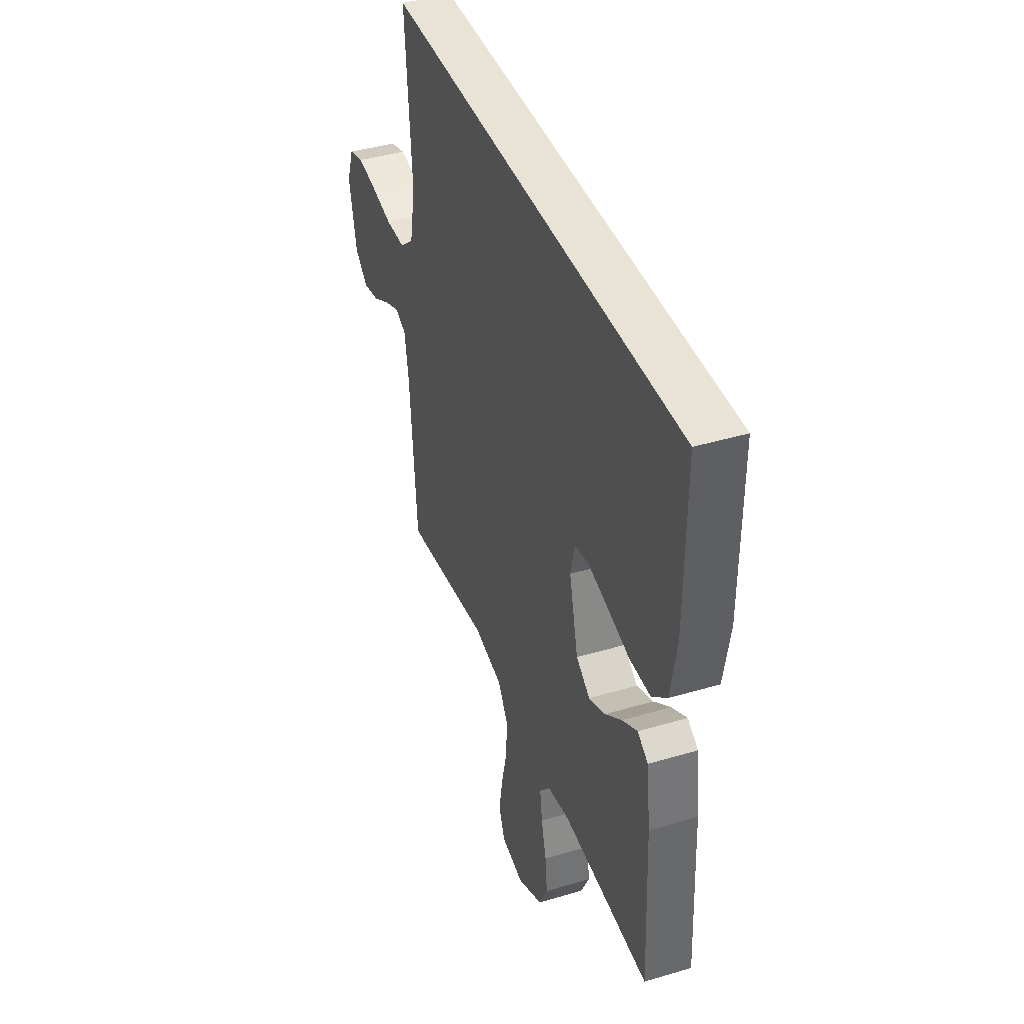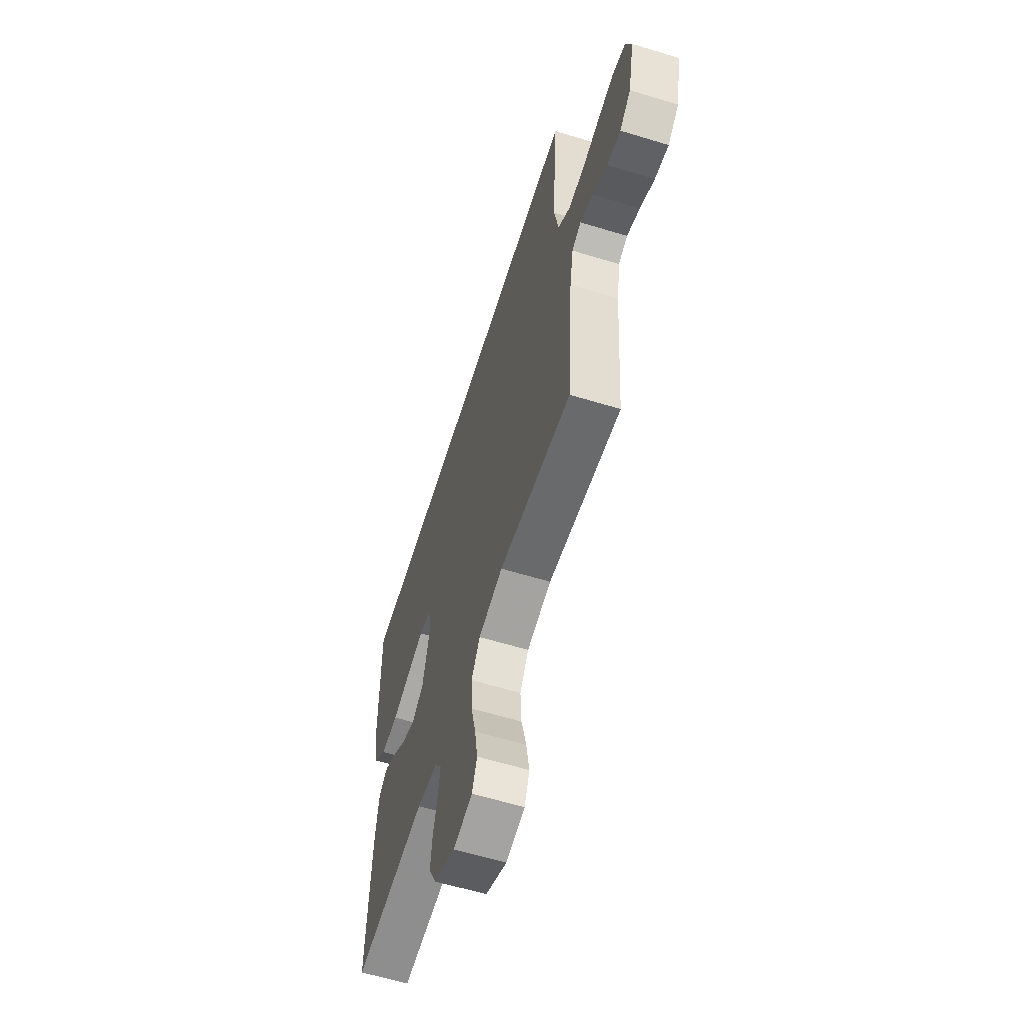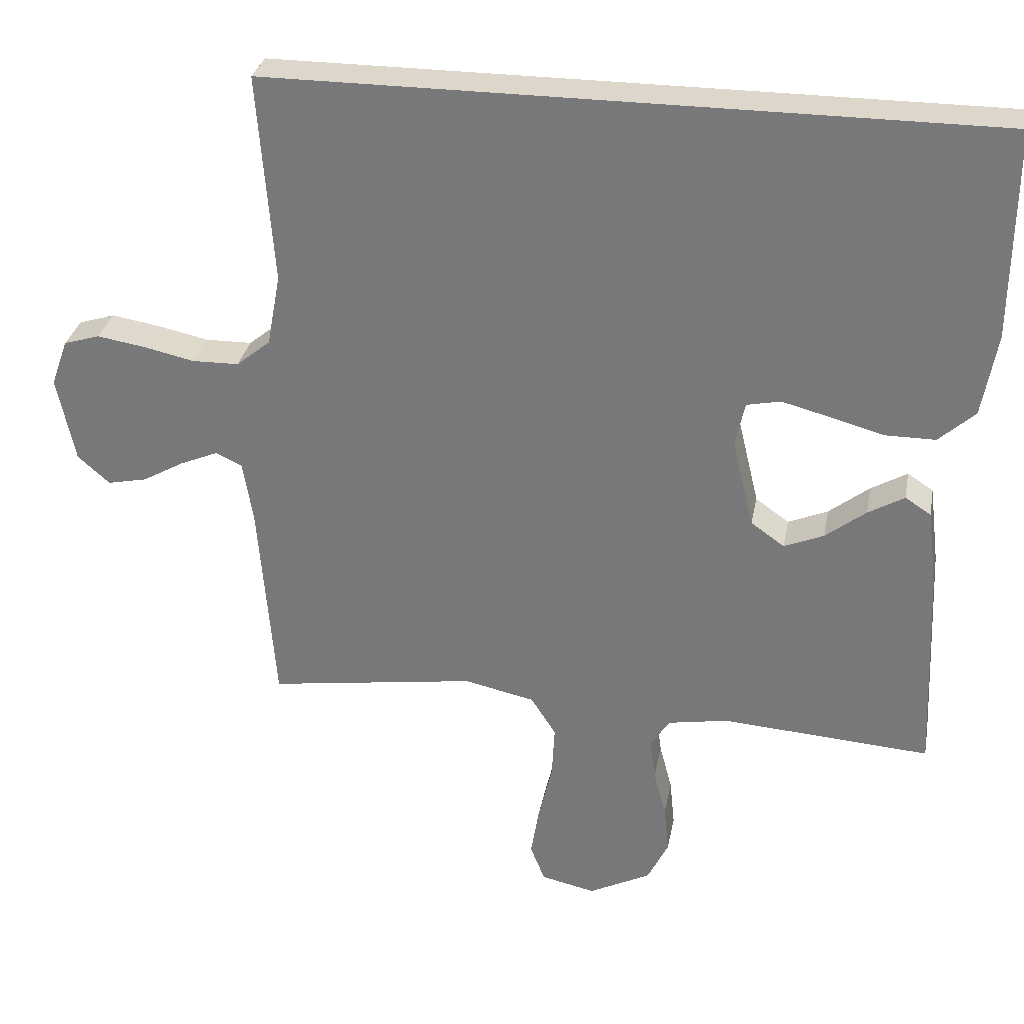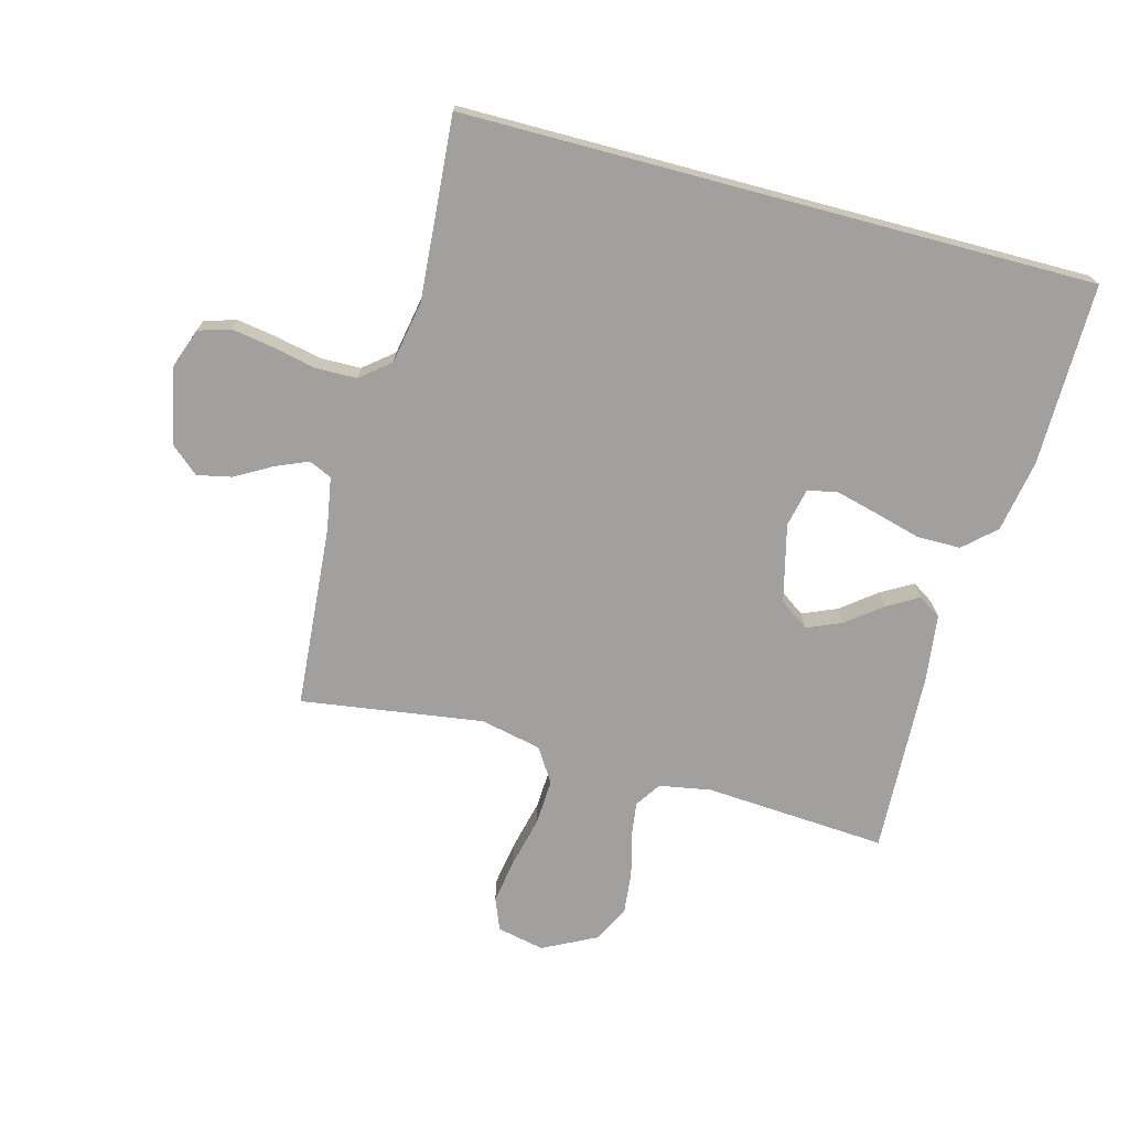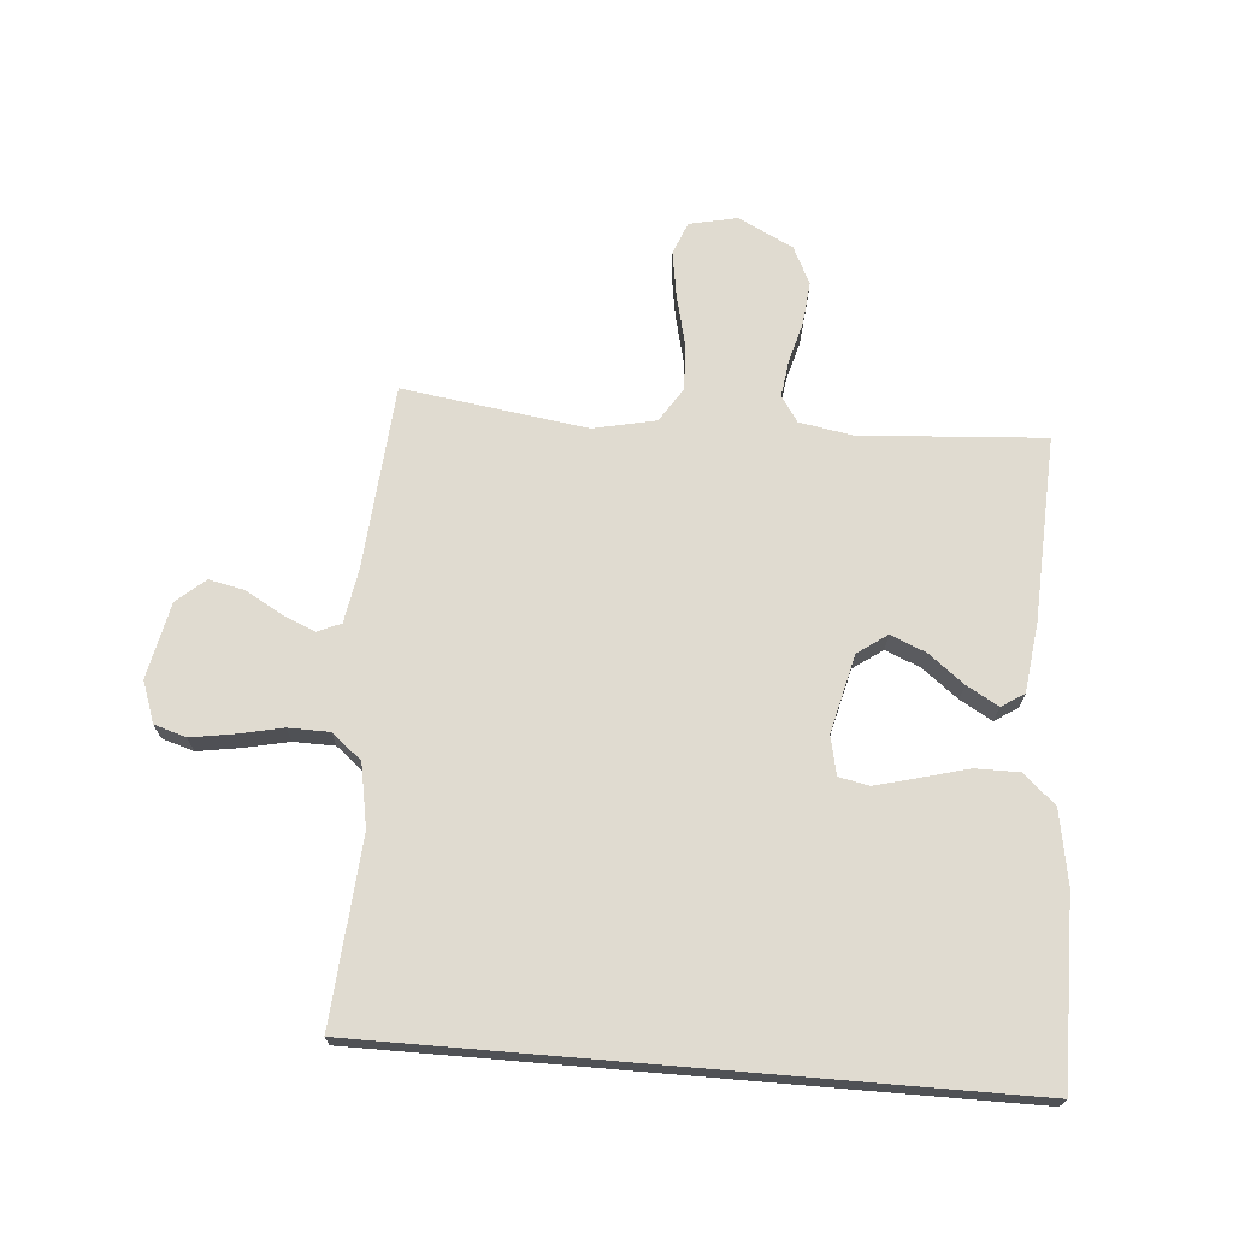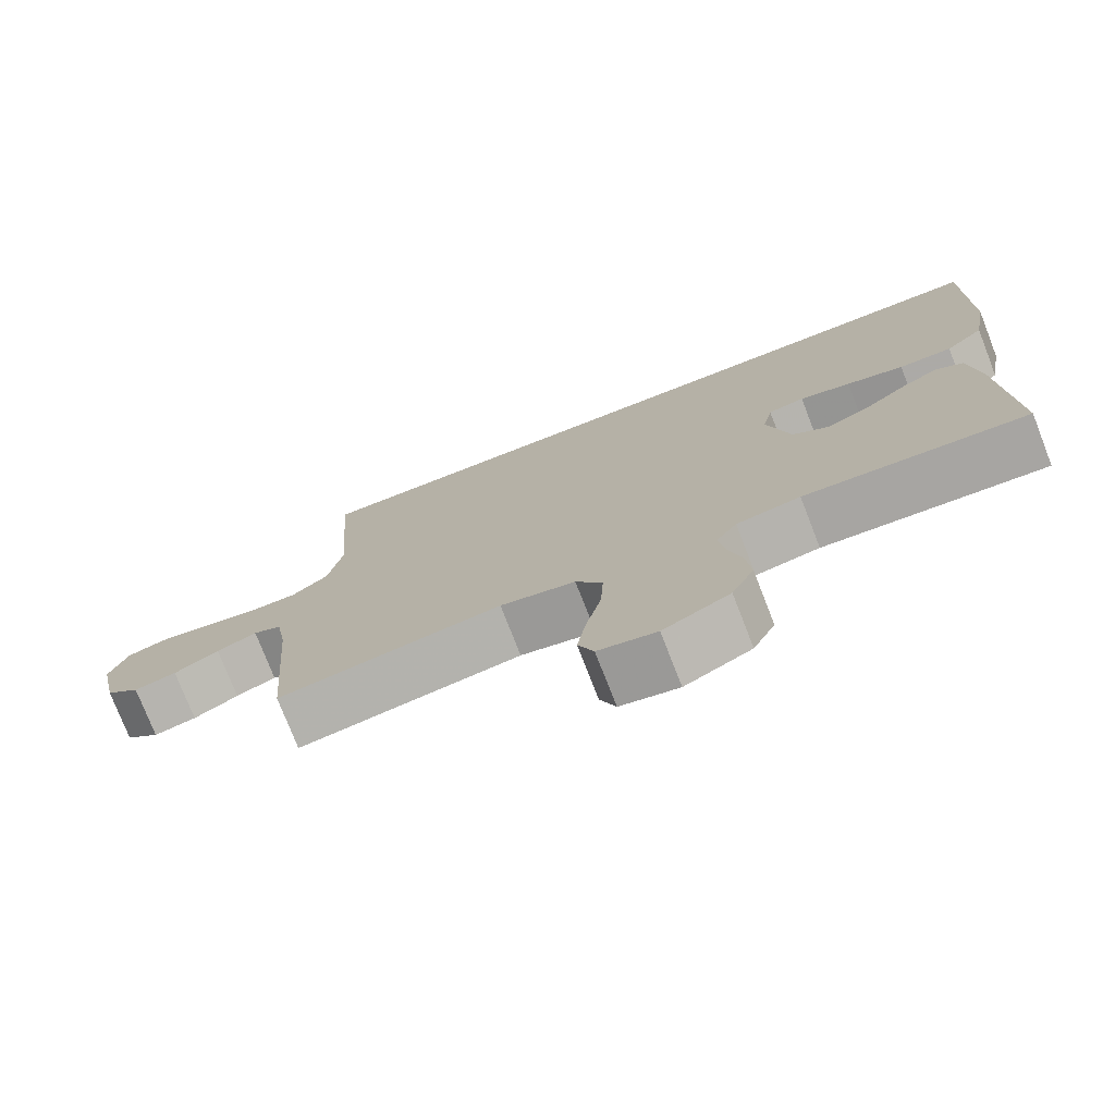
<metadata>
{"format":"obj","ext":"obj","renderer":"f3d","projection":"perspective","resolution":1024,"background":"white","views":[{"elev":41.2,"azim":70.1,"up":"+Z"},{"elev":-61.0,"azim":-107.3,"up":"+Z"},{"elev":30.6,"azim":10.6,"up":"+Z"},{"elev":-71.8,"azim":-14.9,"up":"+Y"},{"elev":70.1,"azim":4.8,"up":"+Y"},{"elev":-76.0,"azim":21.3,"up":"+Z"}]}
</metadata>
<code>
v 0.5 0.07 -0.5
v 0.2 0.07 -0.479
v 0.114 0.07 -0.494
v 0.086 0.07 -0.536
v 0.094 0.07 -0.595
v 0.112 0.07 -0.663
v 0.119 0.07 -0.732
v 0.089 0.07 -0.793
v 0 0.07 -0.838
v -0.078 0.07 -0.821
v -0.099 0.07 -0.768
v -0.087 0.07 -0.694
v -0.067 0.07 -0.611
v -0.063 0.07 -0.535
v -0.099 0.07 -0.479
v -0.2 0.07 -0.457
v -0.5 0.07 -0.5
v -0.524 0.07 -0.2
v -0.539 0.07 -0.112
v -0.577 0.07 -0.095
v -0.631 0.07 -0.118
v -0.691 0.07 -0.152
v -0.748 0.07 -0.164
v -0.794 0.07 -0.124
v -0.82 0.07 0
v -0.796 0.07 0.067
v -0.744 0.07 0.083
v -0.676 0.07 0.072
v -0.602 0.07 0.056
v -0.535 0.07 0.057
v -0.486 0.07 0.097
v -0.467 0.07 0.2
v -0.49 0.07 0.5
v 0.547 0.07 0.5
v 0.544 0.07 0.2
v 0.523 0.07 0.081
v 0.471 0.07 0.034
v 0.399 0.07 0.034
v 0.322 0.07 0.055
v 0.253 0.07 0.073
v 0.204 0.07 0.063
v 0.19 0.07 0
v 0.221 0.07 -0.128
v 0.269 0.07 -0.162
v 0.326 0.07 -0.138
v 0.384 0.07 -0.093
v 0.436 0.07 -0.063
v 0.473 0.07 -0.087
v 0.487 0.07 -0.2
v 0.5 0 -0.5
v 0.2 0 -0.479
v 0.114 0 -0.494
v 0.086 0 -0.536
v 0.094 0 -0.595
v 0.112 0 -0.663
v 0.119 0 -0.732
v 0.089 0 -0.793
v 0 0 -0.838
v -0.078 0 -0.821
v -0.099 0 -0.768
v -0.087 0 -0.694
v -0.067 0 -0.611
v -0.063 0 -0.535
v -0.099 0 -0.479
v -0.2 0 -0.457
v -0.5 0 -0.5
v -0.524 0 -0.2
v -0.539 0 -0.112
v -0.577 0 -0.095
v -0.631 0 -0.118
v -0.691 0 -0.152
v -0.748 0 -0.164
v -0.794 0 -0.124
v -0.82 0 0
v -0.796 0 0.067
v -0.744 0 0.083
v -0.676 0 0.072
v -0.602 0 0.056
v -0.535 0 0.057
v -0.486 0 0.097
v -0.467 0 0.2
v -0.49 0 0.5
v 0.547 0 0.5
v 0.544 0 0.2
v 0.523 0 0.081
v 0.471 0 0.034
v 0.399 0 0.034
v 0.322 0 0.055
v 0.253 0 0.073
v 0.204 0 0.063
v 0.19 0 0
v 0.221 0 -0.128
v 0.269 0 -0.162
v 0.326 0 -0.138
v 0.384 0 -0.093
v 0.436 0 -0.063
v 0.473 0 -0.087
v 0.487 0 -0.2
f 48 49 1 2
f 45 46 47 48
f 44 45 48 2
f 43 44 2 3
f 42 43 3 4
f 36 37 38 39
f 36 39 40
f 35 36 40
f 32 33 34 35
f 31 32 35 40
f 30 31 40 41
f 26 27 28 29
f 24 25 26 29
f 21 22 23 24
f 20 21 24 29
f 19 20 29 30
f 16 17 18
f 15 16 18 19
f 10 11 12 13
f 10 13 14
f 9 10 14
f 8 9 14
f 5 6 7 8
f 4 5 8 14
f 42 4 14 15
f 30 41 42
f 15 19 30 42
f 51 50 98 97
f 97 96 95 94
f 51 97 94 93
f 52 51 93 92
f 53 52 92 91
f 88 87 86 85
f 89 88 85
f 89 85 84
f 84 83 82 81
f 89 84 81 80
f 90 89 80 79
f 78 77 76 75
f 78 75 74 73
f 73 72 71 70
f 78 73 70 69
f 79 78 69 68
f 67 66 65
f 68 67 65 64
f 62 61 60 59
f 63 62 59
f 63 59 58
f 63 58 57
f 57 56 55 54
f 63 57 54 53
f 64 63 53 91
f 91 90 79
f 91 79 68 64
f 1 50 51 2
f 2 51 52 3
f 3 52 53 4
f 4 53 54 5
f 5 54 55 6
f 6 55 56 7
f 7 56 57 8
f 8 57 58 9
f 9 58 59 10
f 10 59 60 11
f 11 60 61 12
f 12 61 62 13
f 13 62 63 14
f 14 63 64 15
f 15 64 65 16
f 16 65 66 17
f 17 66 67 18
f 18 67 68 19
f 19 68 69 20
f 20 69 70 21
f 21 70 71 22
f 22 71 72 23
f 23 72 73 24
f 24 73 74 25
f 25 74 75 26
f 26 75 76 27
f 27 76 77 28
f 28 77 78 29
f 29 78 79 30
f 30 79 80 31
f 31 80 81 32
f 32 81 82 33
f 33 82 83 34
f 34 83 84 35
f 35 84 85 36
f 36 85 86 37
f 37 86 87 38
f 38 87 88 39
f 39 88 89 40
f 40 89 90 41
f 41 90 91 42
f 42 91 92 43
f 43 92 93 44
f 44 93 94 45
f 45 94 95 46
f 46 95 96 47
f 47 96 97 48
f 48 97 98 49
f 49 98 50 1

</code>
